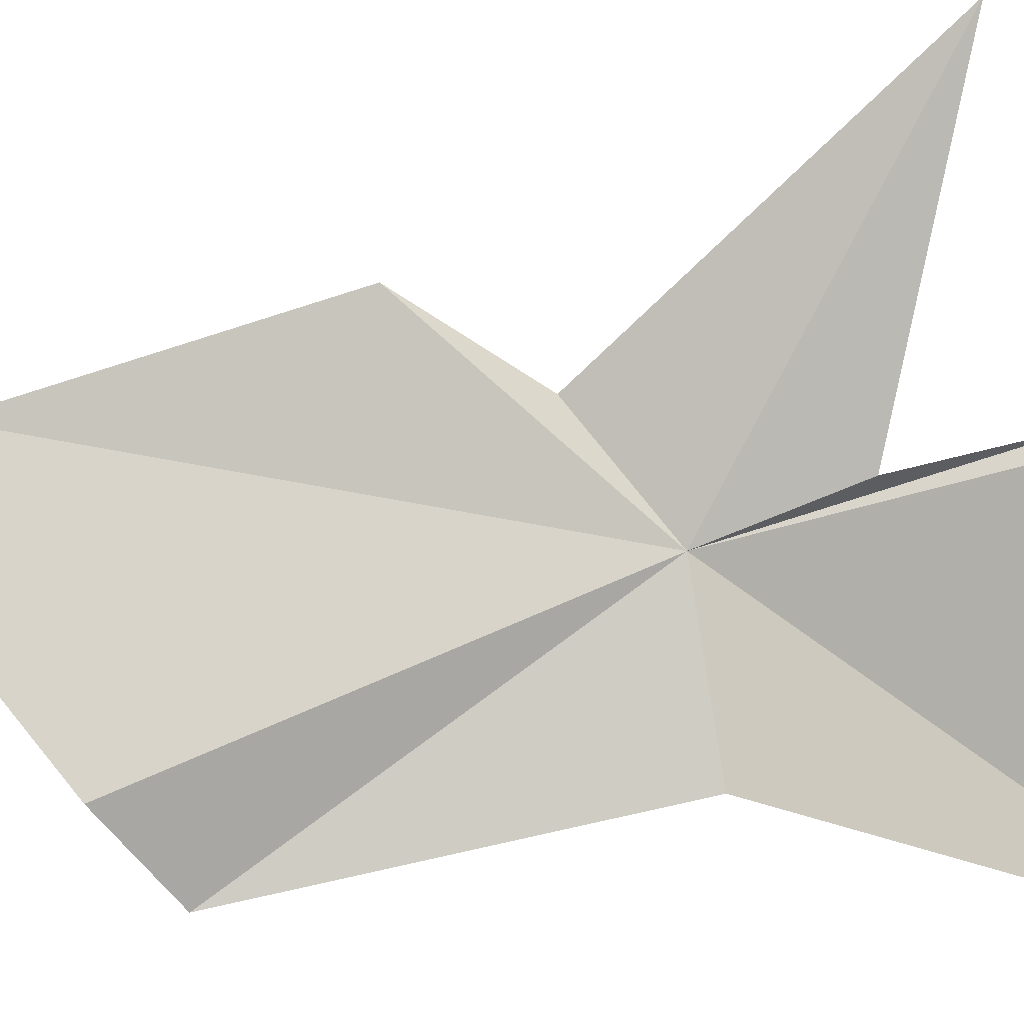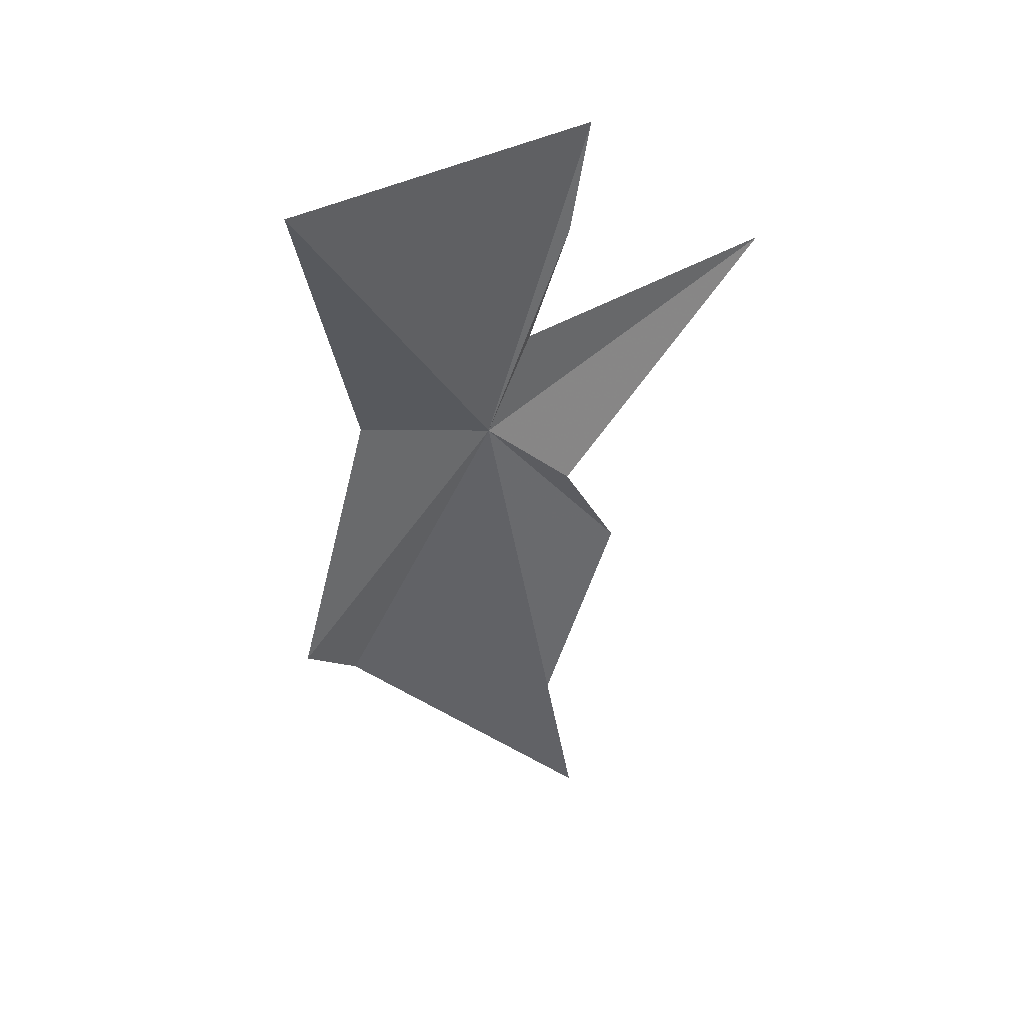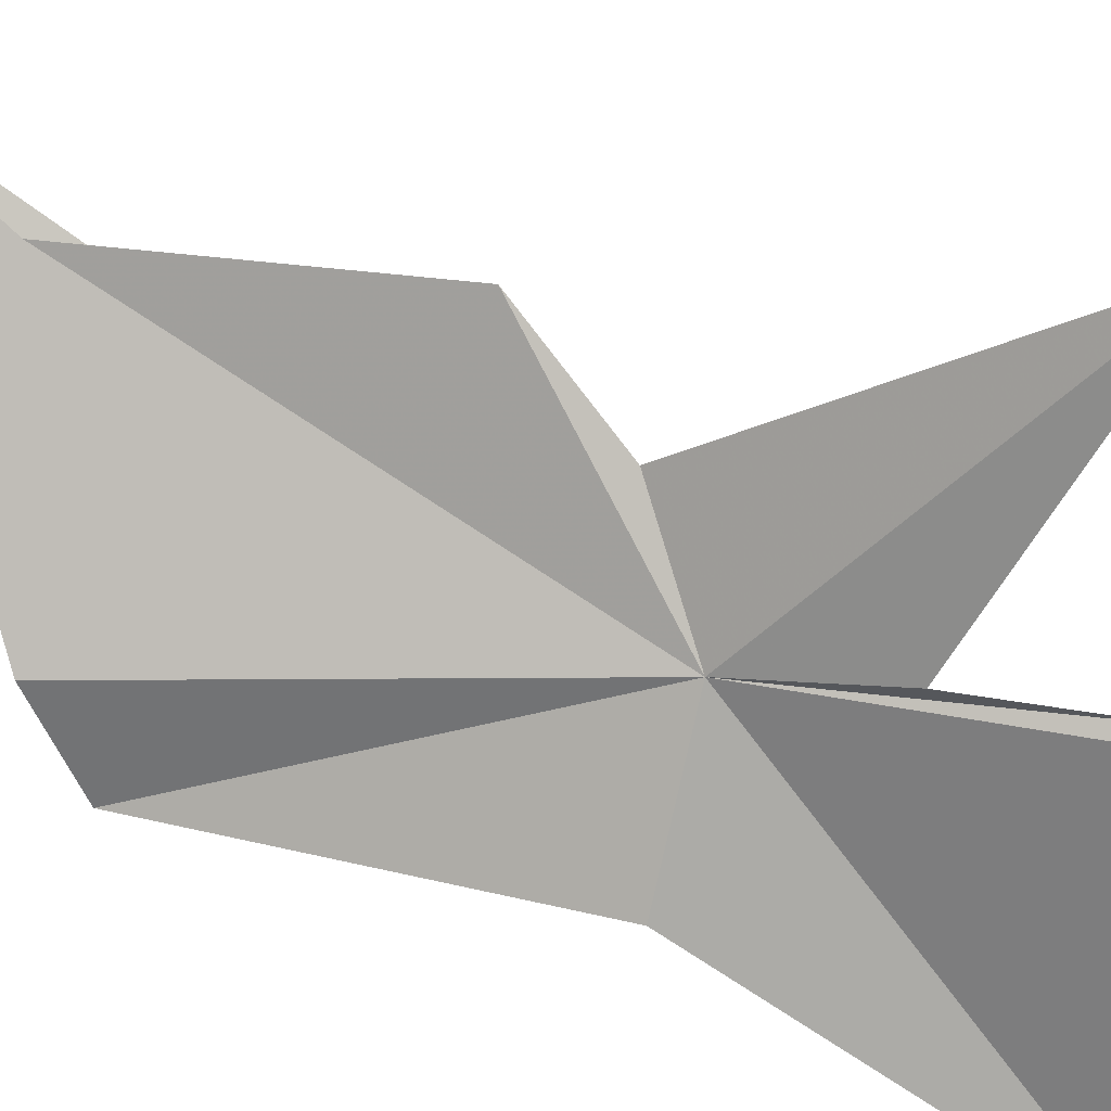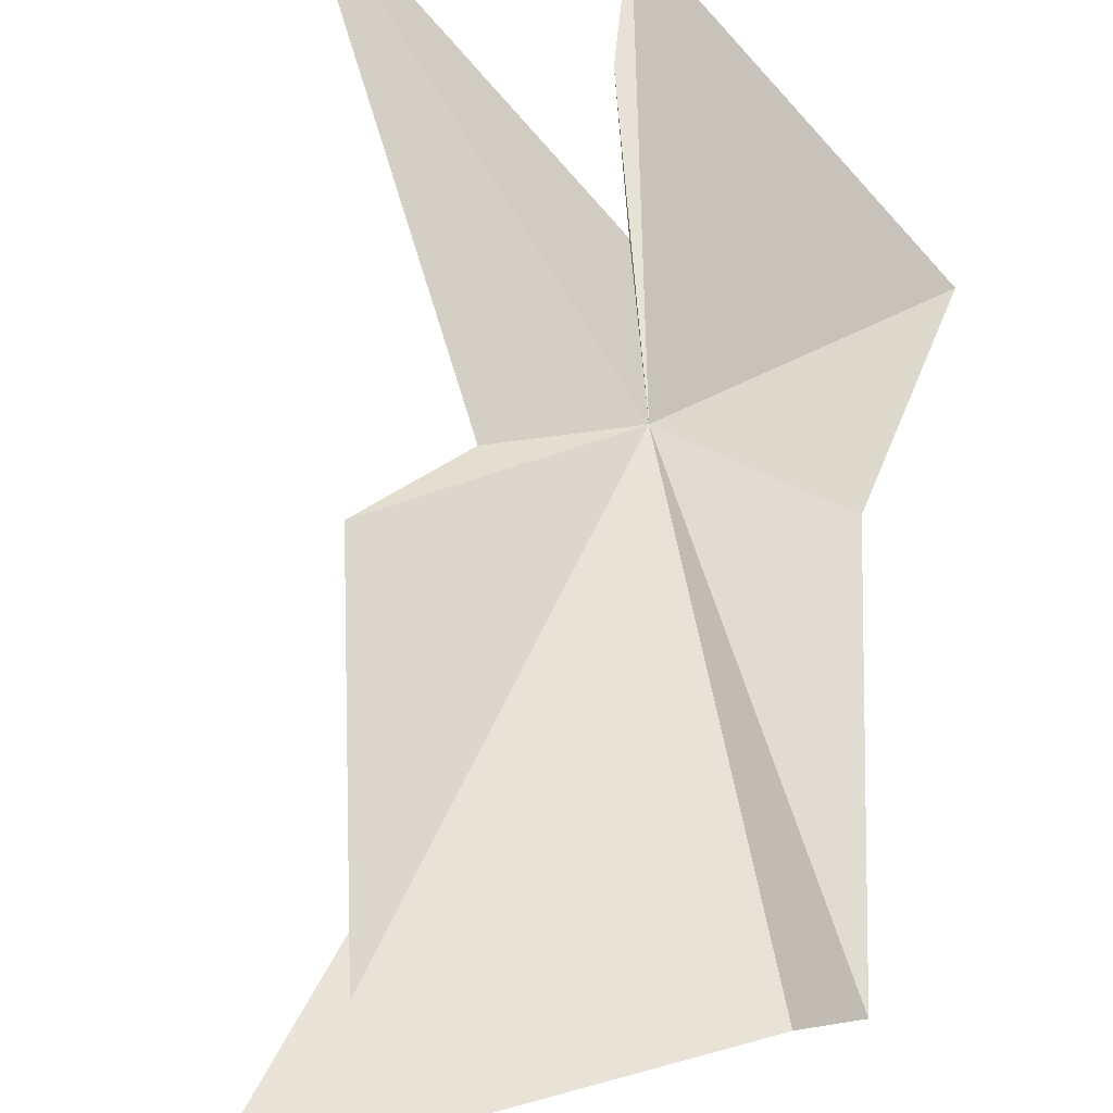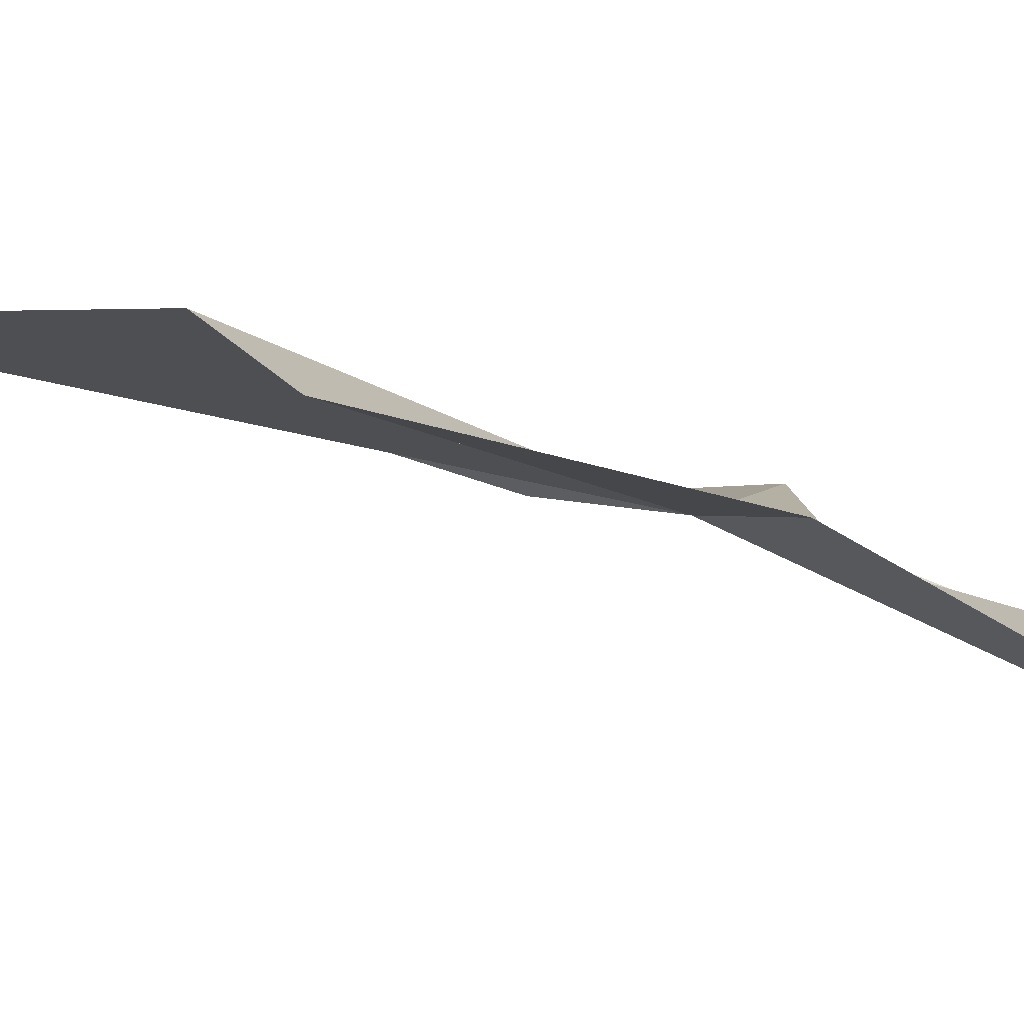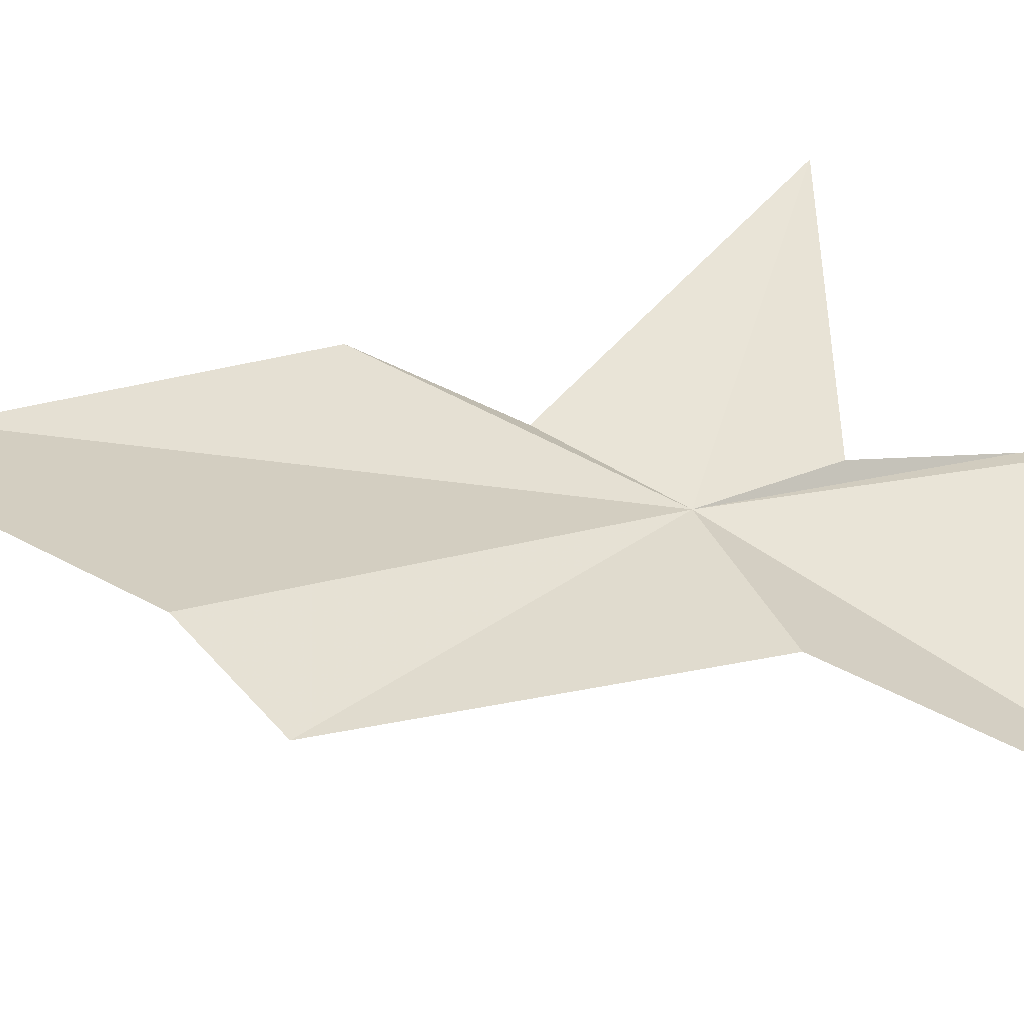
<metadata>
{"format":"obj","ext":"obj","renderer":"f3d","projection":"perspective","resolution":1024,"background":"white","views":[{"elev":53.7,"azim":-88.6,"up":"+Y"},{"elev":35.7,"azim":16.4,"up":"+Z"},{"elev":70.7,"azim":-63.7,"up":"+Y"},{"elev":51.4,"azim":-165.7,"up":"+Y"},{"elev":-34.0,"azim":-107.7,"up":"+Y"},{"elev":3.5,"azim":-105.8,"up":"+Y"}]}
</metadata>
<code>
v 7.829 27.75 4.419
v 8.213 28.07 3.831
v 7.974 27.93 3.017
v 8.146 27.86 5.581
v 8.087 27.84 5.203
v 7.953 27.84 4.777
v 7.424 27.05 5.529
v 8.612 28.45 4.945
v 8.078 27.91 4.17
v 7.442 27.52 4.5
v 7.22 27.42 3.504
v 8.088 28 2.595
v 7.322 27.63 3.318
f 1 3 2
f 1 5 4
f 1 6 5
f 1 4 7
f 1 9 8
f 1 7 10
f 1 10 11
f 1 2 9
f 1 12 3
f 1 13 12
f 1 8 6
f 1 11 13

</code>
